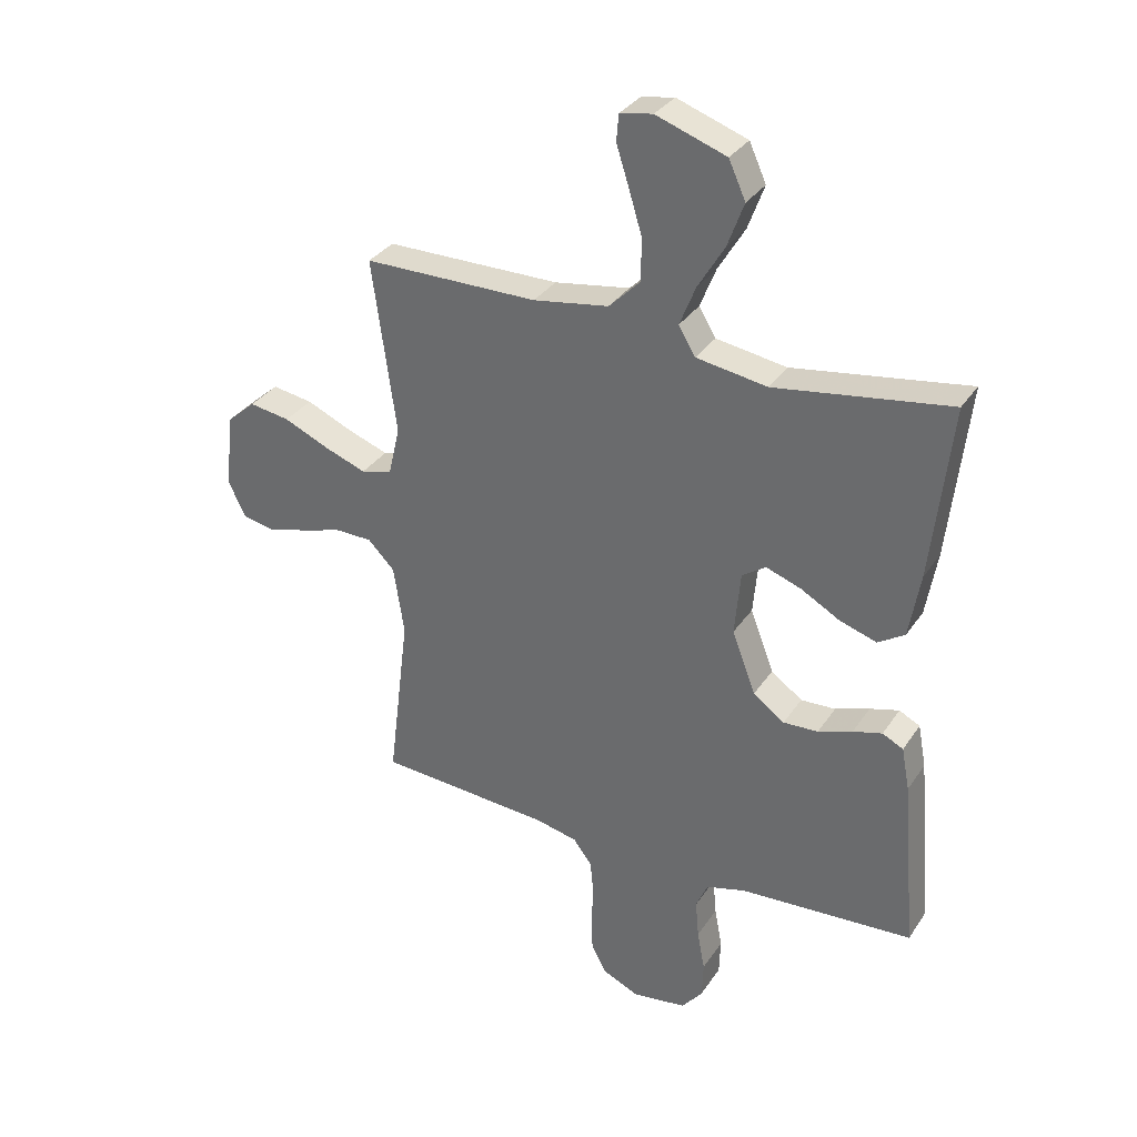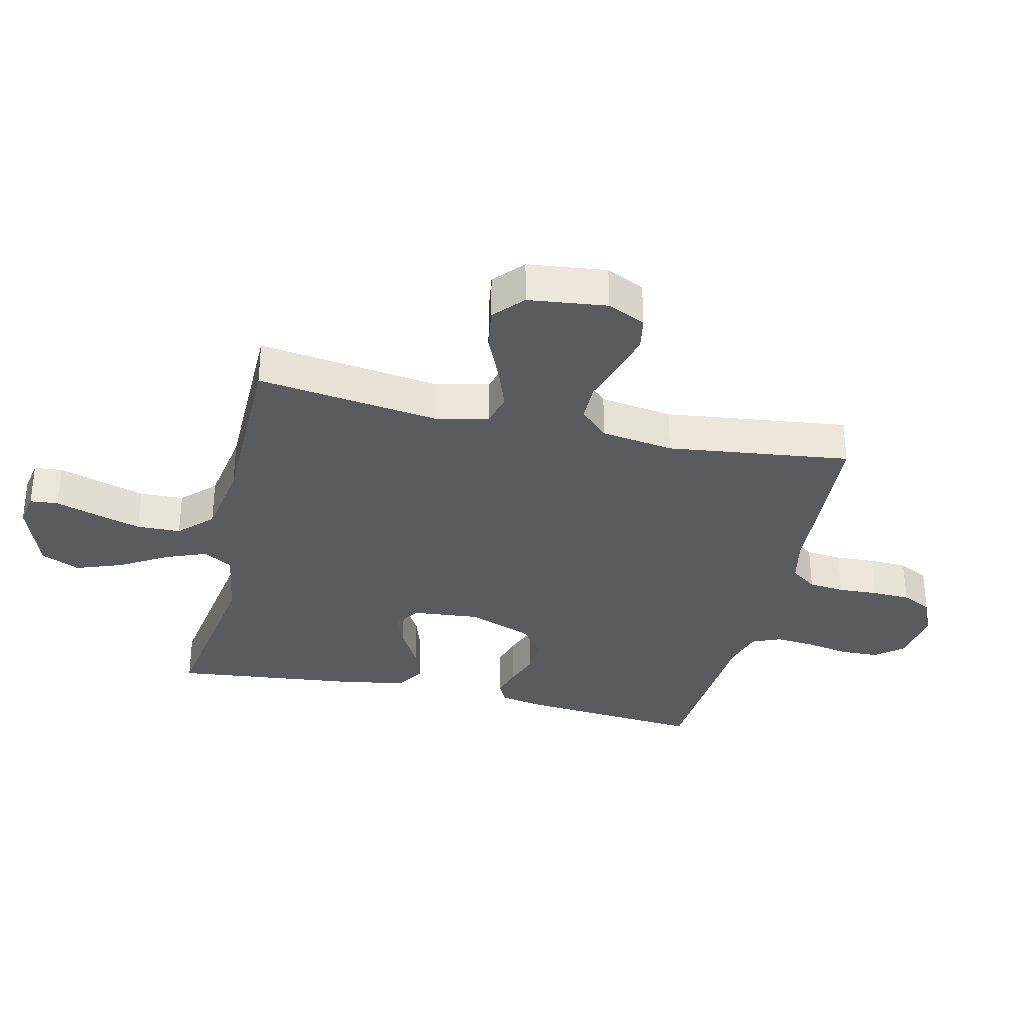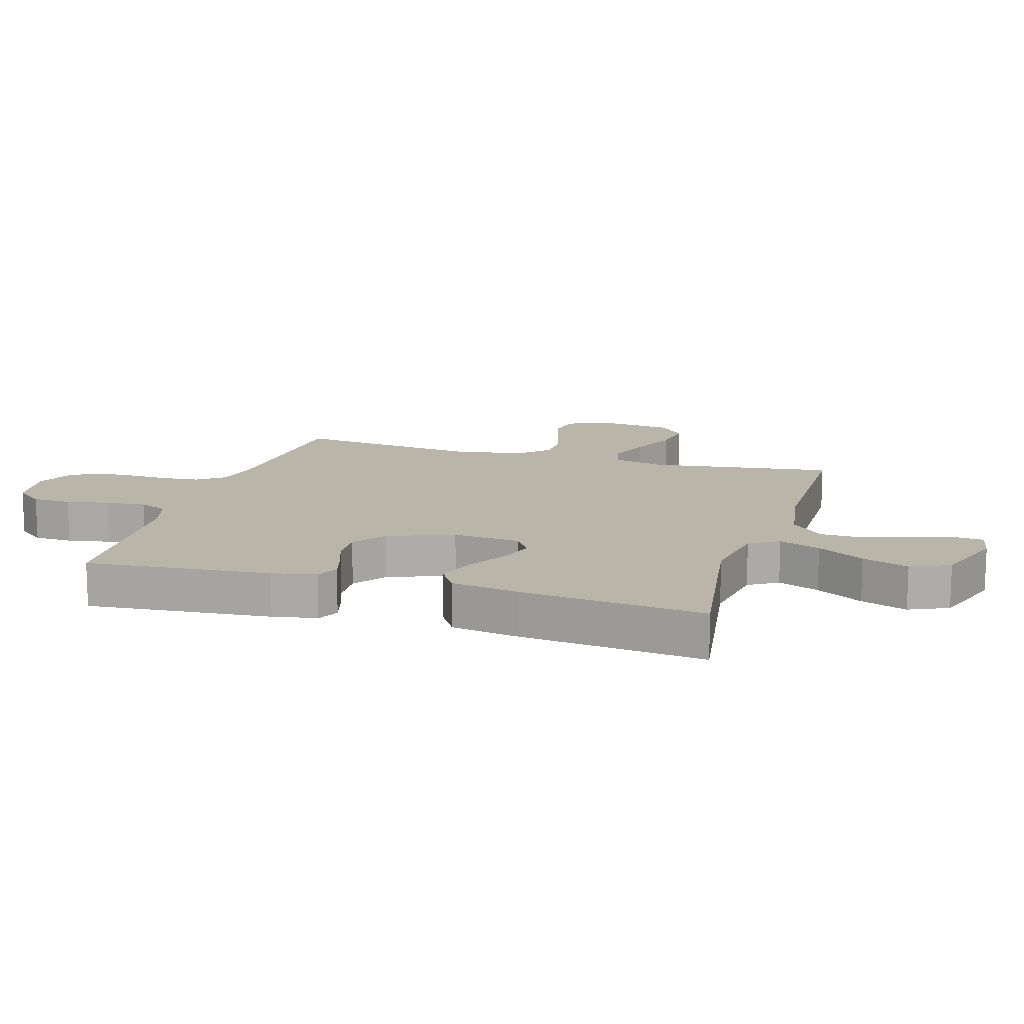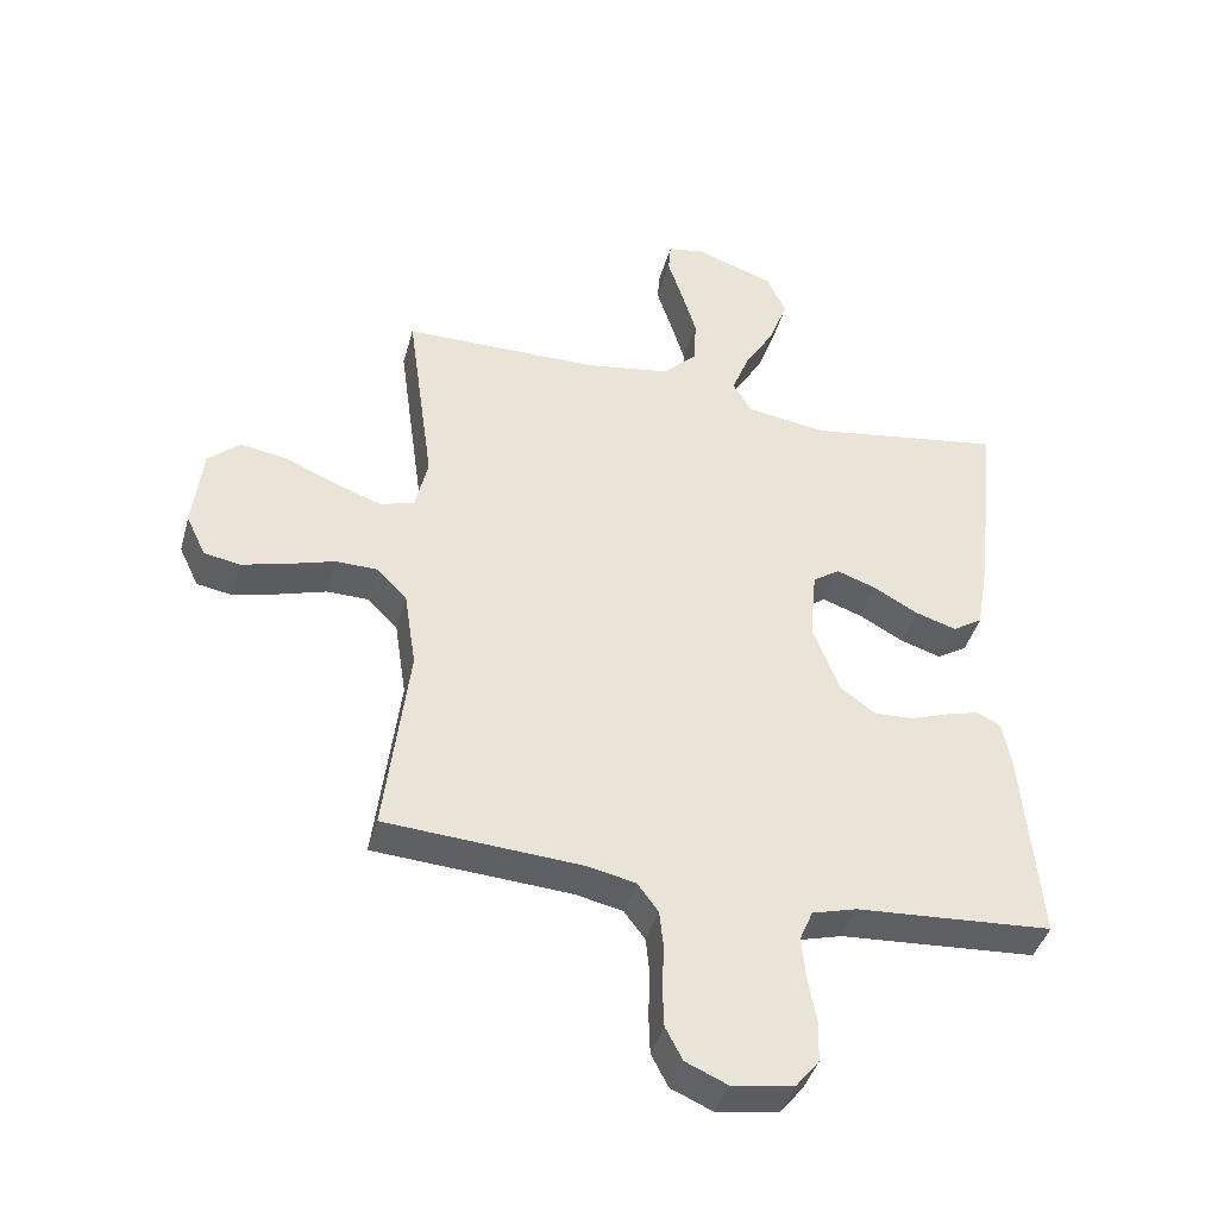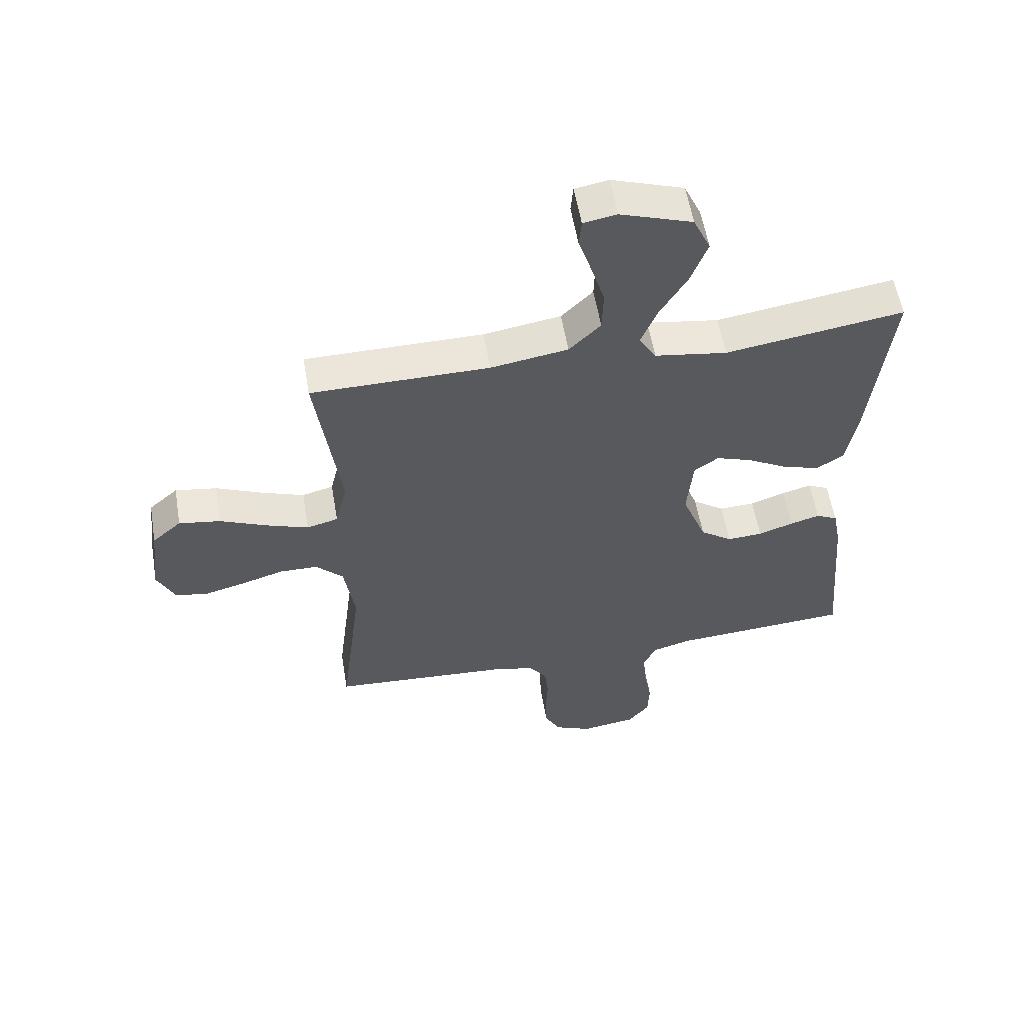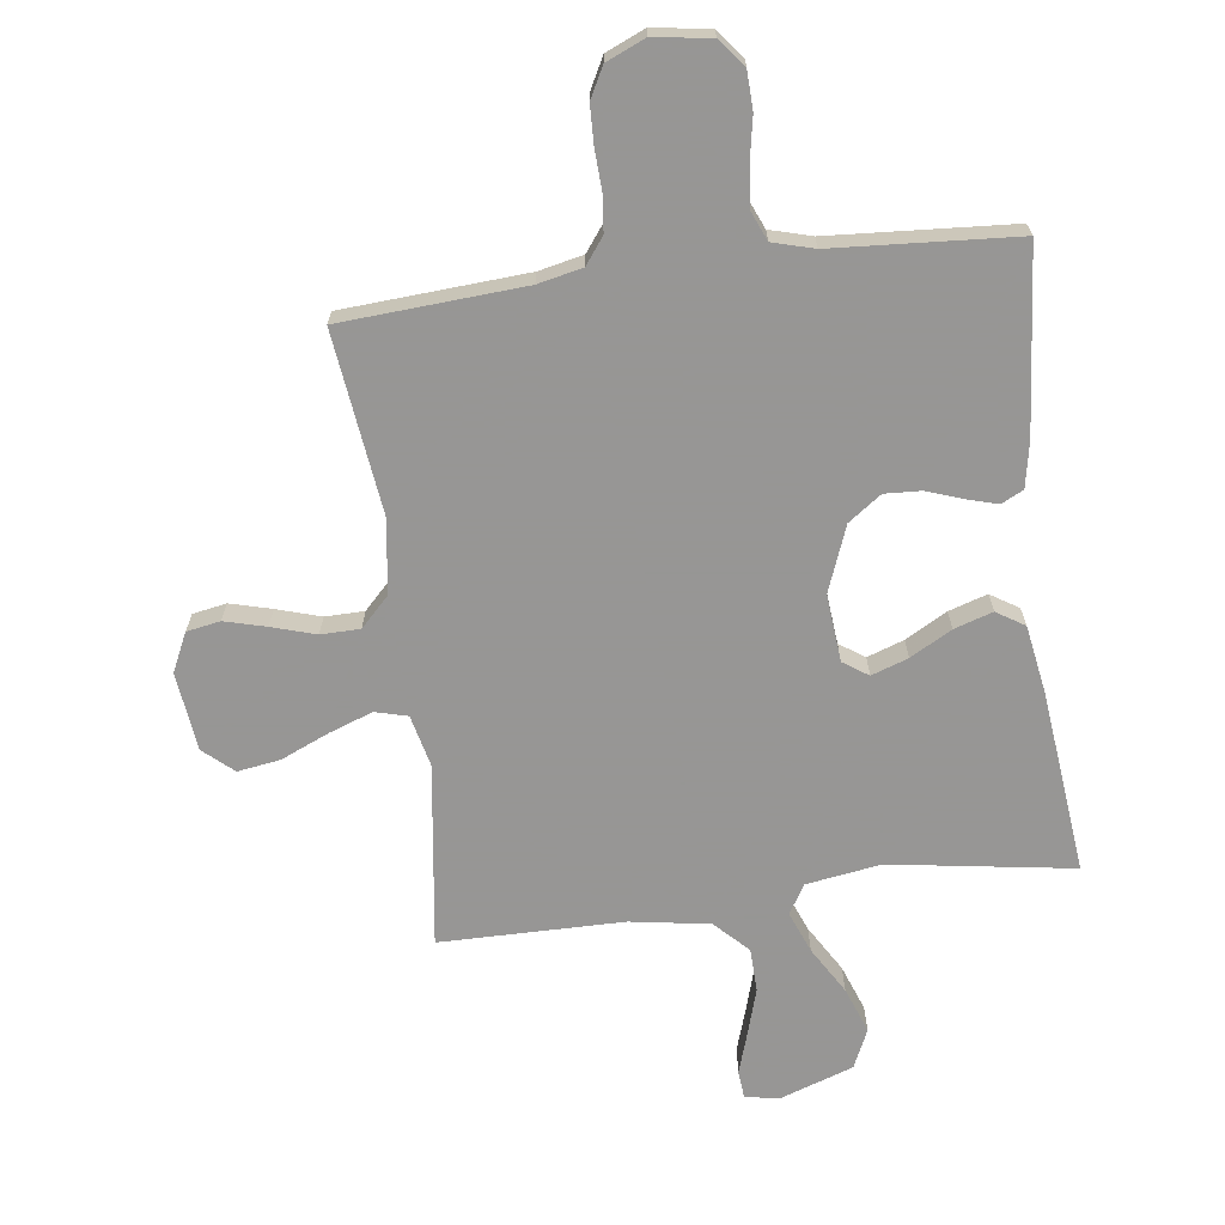
<metadata>
{"format":"obj","ext":"obj","renderer":"f3d","projection":"perspective","resolution":1024,"background":"white","views":[{"elev":32.9,"azim":-151.5,"up":"+Z"},{"elev":-32.8,"azim":77.0,"up":"+Y"},{"elev":13.6,"azim":-73.3,"up":"+Y"},{"elev":-41.6,"azim":164.9,"up":"+Z"},{"elev":57.1,"azim":170.4,"up":"+Z"},{"elev":-67.8,"azim":-172.6,"up":"+Y"}]}
</metadata>
<code>
v -0.5 0.07 -0.5
v -0.474 0.07 -0.2
v -0.46 0.07 -0.126
v -0.424 0.07 -0.108
v -0.374 0.07 -0.122
v -0.315 0.07 -0.143
v -0.255 0.07 -0.146
v -0.201 0.07 -0.107
v -0.16 0.07 0
v -0.17 0.07 0.11
v -0.211 0.07 0.138
v -0.271 0.07 0.117
v -0.339 0.07 0.079
v -0.402 0.07 0.059
v -0.448 0.07 0.088
v -0.467 0.07 0.2
v -0.5 0.07 0.5
v -0.2 0.07 0.454
v -0.078 0.07 0.473
v -0.049 0.07 0.521
v -0.076 0.07 0.589
v -0.122 0.07 0.666
v -0.15 0.07 0.742
v -0.121 0.07 0.806
v 0 0.07 0.848
v 0.056 0.07 0.838
v 0.06 0.07 0.792
v 0.038 0.07 0.724
v 0.015 0.07 0.648
v 0.017 0.07 0.576
v 0.07 0.07 0.523
v 0.2 0.07 0.502
v 0.5 0.07 0.5
v 0.459 0.07 0.2
v 0.479 0.07 0.115
v 0.532 0.07 0.101
v 0.604 0.07 0.127
v 0.682 0.07 0.161
v 0.752 0.07 0.172
v 0.801 0.07 0.129
v 0.816 0.07 0
v 0.786 0.07 -0.063
v 0.731 0.07 -0.073
v 0.663 0.07 -0.055
v 0.591 0.07 -0.033
v 0.527 0.07 -0.034
v 0.481 0.07 -0.081
v 0.463 0.07 -0.2
v 0.5 0.07 -0.5
v 0.2 0.07 -0.52
v 0.127 0.07 -0.536
v 0.095 0.07 -0.579
v 0.089 0.07 -0.638
v 0.092 0.07 -0.703
v 0.09 0.07 -0.766
v 0.064 0.07 -0.816
v 0 0.07 -0.844
v -0.093 0.07 -0.83
v -0.129 0.07 -0.785
v -0.131 0.07 -0.722
v -0.118 0.07 -0.652
v -0.112 0.07 -0.586
v -0.132 0.07 -0.539
v -0.2 0.07 -0.52
v -0.5 0 -0.5
v -0.474 0 -0.2
v -0.46 0 -0.126
v -0.424 0 -0.108
v -0.374 0 -0.122
v -0.315 0 -0.143
v -0.255 0 -0.146
v -0.201 0 -0.107
v -0.16 0 0
v -0.17 0 0.11
v -0.211 0 0.138
v -0.271 0 0.117
v -0.339 0 0.079
v -0.402 0 0.059
v -0.448 0 0.088
v -0.467 0 0.2
v -0.5 0 0.5
v -0.2 0 0.454
v -0.078 0 0.473
v -0.049 0 0.521
v -0.076 0 0.589
v -0.122 0 0.666
v -0.15 0 0.742
v -0.121 0 0.806
v 0 0 0.848
v 0.056 0 0.838
v 0.06 0 0.792
v 0.038 0 0.724
v 0.015 0 0.648
v 0.017 0 0.576
v 0.07 0 0.523
v 0.2 0 0.502
v 0.5 0 0.5
v 0.459 0 0.2
v 0.479 0 0.115
v 0.532 0 0.101
v 0.604 0 0.127
v 0.682 0 0.161
v 0.752 0 0.172
v 0.801 0 0.129
v 0.816 0 0
v 0.786 0 -0.063
v 0.731 0 -0.073
v 0.663 0 -0.055
v 0.591 0 -0.033
v 0.527 0 -0.034
v 0.481 0 -0.081
v 0.463 0 -0.2
v 0.5 0 -0.5
v 0.2 0 -0.52
v 0.127 0 -0.536
v 0.095 0 -0.579
v 0.089 0 -0.638
v 0.092 0 -0.703
v 0.09 0 -0.766
v 0.064 0 -0.816
v 0 0 -0.844
v -0.093 0 -0.83
v -0.129 0 -0.785
v -0.131 0 -0.722
v -0.118 0 -0.652
v -0.112 0 -0.586
v -0.132 0 -0.539
v -0.2 0 -0.52
f 58 59 60 61
f 58 61 62
f 57 58 62
f 56 57 62 63
f 53 54 55 56
f 52 53 56 63
f 48 49 50
f 47 48 50 51
f 42 43 44 45
f 40 41 42 45
f 40 45 46
f 37 38 39 40
f 36 37 40 46
f 35 36 46 47
f 32 33 34
f 31 32 34 35
f 25 26 27 28
f 25 28 29
f 24 25 29 30
f 21 22 23 24
f 20 21 24 30
f 15 16 17 18
f 15 18 19
f 12 13 14 15
f 11 12 15 19
f 10 11 19 20
f 3 4 5 6
f 1 2 3 6
f 64 1 6 7
f 51 52 63 64
f 51 64 7 8
f 31 35 47 51
f 31 51 8 9
f 20 30 31
f 9 10 20 31
f 125 124 123 122
f 126 125 122
f 126 122 121
f 127 126 121 120
f 120 119 118 117
f 127 120 117 116
f 114 113 112
f 115 114 112 111
f 109 108 107 106
f 109 106 105 104
f 110 109 104
f 104 103 102 101
f 110 104 101 100
f 111 110 100 99
f 98 97 96
f 99 98 96 95
f 92 91 90 89
f 93 92 89
f 94 93 89 88
f 88 87 86 85
f 94 88 85 84
f 82 81 80 79
f 83 82 79
f 79 78 77 76
f 83 79 76 75
f 84 83 75 74
f 70 69 68 67
f 70 67 66 65
f 71 70 65 128
f 128 127 116 115
f 72 71 128 115
f 115 111 99 95
f 73 72 115 95
f 95 94 84
f 95 84 74 73
f 1 65 66 2
f 2 66 67 3
f 3 67 68 4
f 4 68 69 5
f 5 69 70 6
f 6 70 71 7
f 7 71 72 8
f 8 72 73 9
f 9 73 74 10
f 10 74 75 11
f 11 75 76 12
f 12 76 77 13
f 13 77 78 14
f 14 78 79 15
f 15 79 80 16
f 16 80 81 17
f 17 81 82 18
f 18 82 83 19
f 19 83 84 20
f 20 84 85 21
f 21 85 86 22
f 22 86 87 23
f 23 87 88 24
f 24 88 89 25
f 25 89 90 26
f 26 90 91 27
f 27 91 92 28
f 28 92 93 29
f 29 93 94 30
f 30 94 95 31
f 31 95 96 32
f 32 96 97 33
f 33 97 98 34
f 34 98 99 35
f 35 99 100 36
f 36 100 101 37
f 37 101 102 38
f 38 102 103 39
f 39 103 104 40
f 40 104 105 41
f 41 105 106 42
f 42 106 107 43
f 43 107 108 44
f 44 108 109 45
f 45 109 110 46
f 46 110 111 47
f 47 111 112 48
f 48 112 113 49
f 49 113 114 50
f 50 114 115 51
f 51 115 116 52
f 52 116 117 53
f 53 117 118 54
f 54 118 119 55
f 55 119 120 56
f 56 120 121 57
f 57 121 122 58
f 58 122 123 59
f 59 123 124 60
f 60 124 125 61
f 61 125 126 62
f 62 126 127 63
f 63 127 128 64
f 64 128 65 1

</code>
